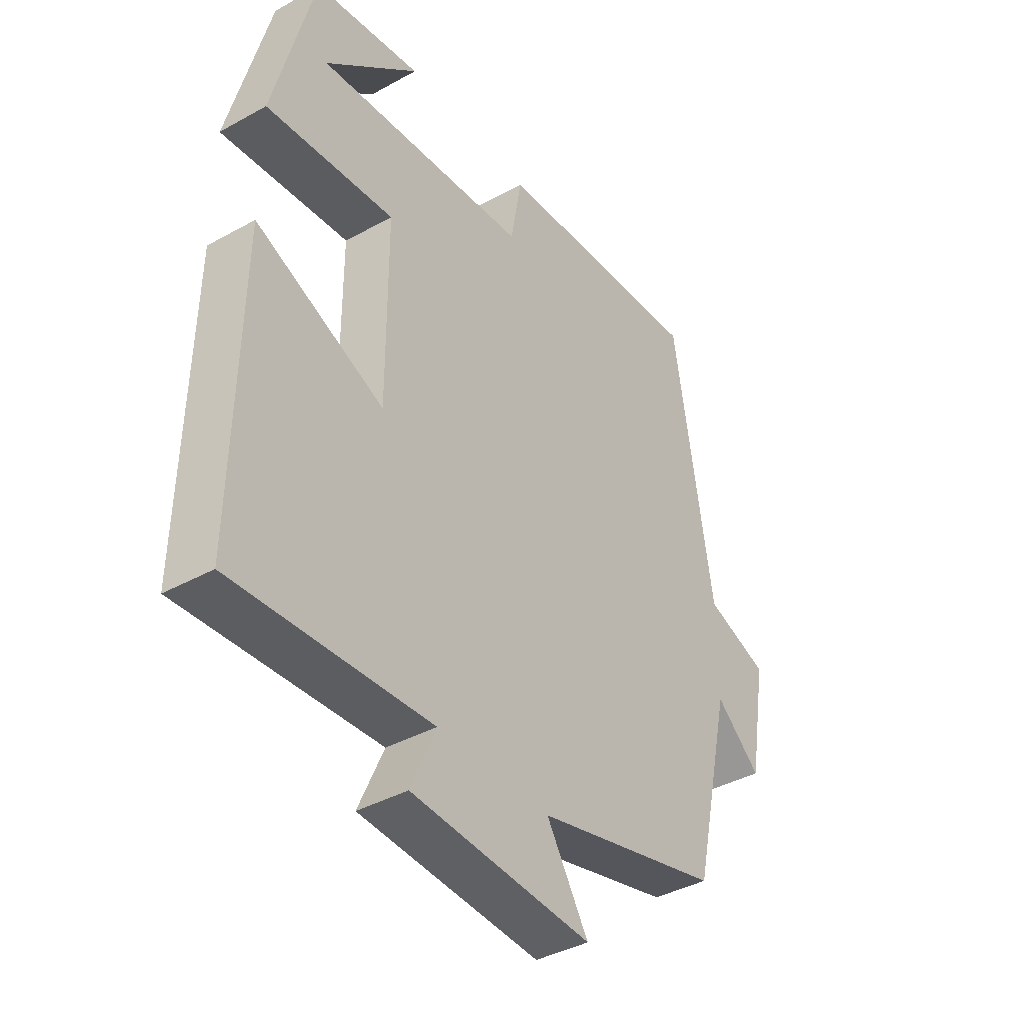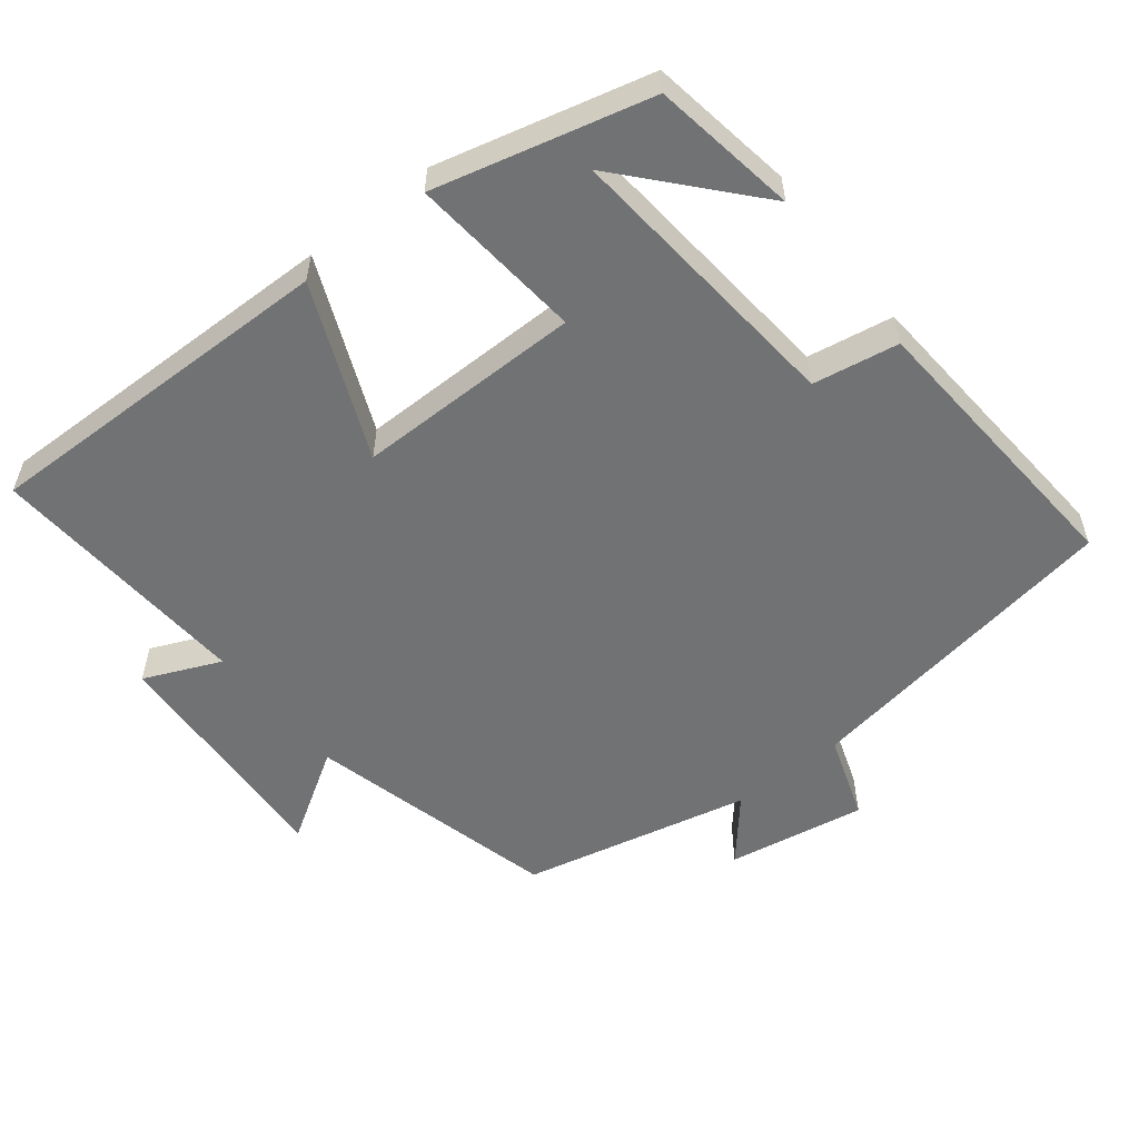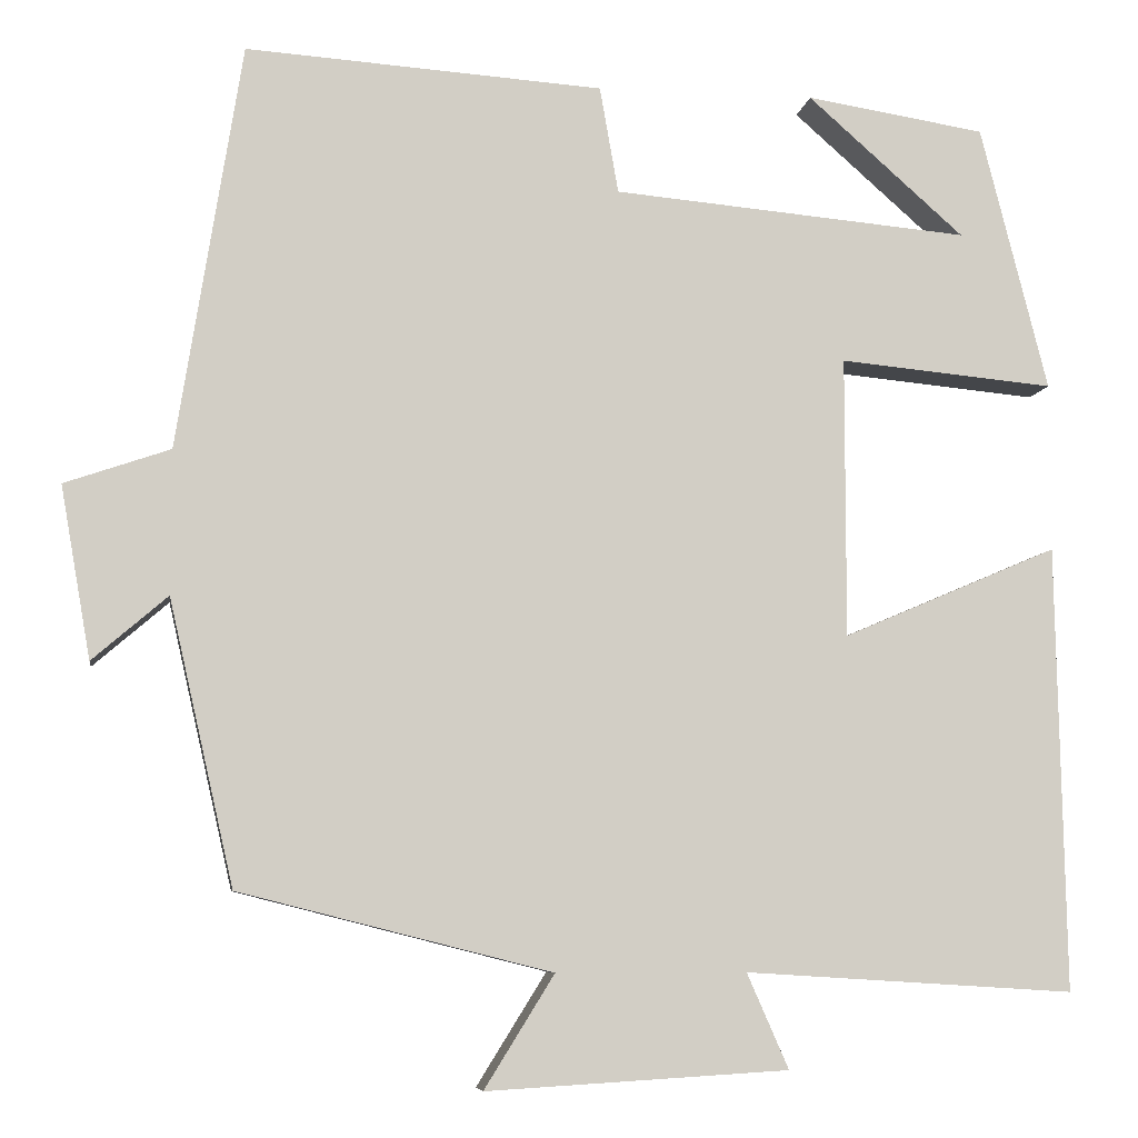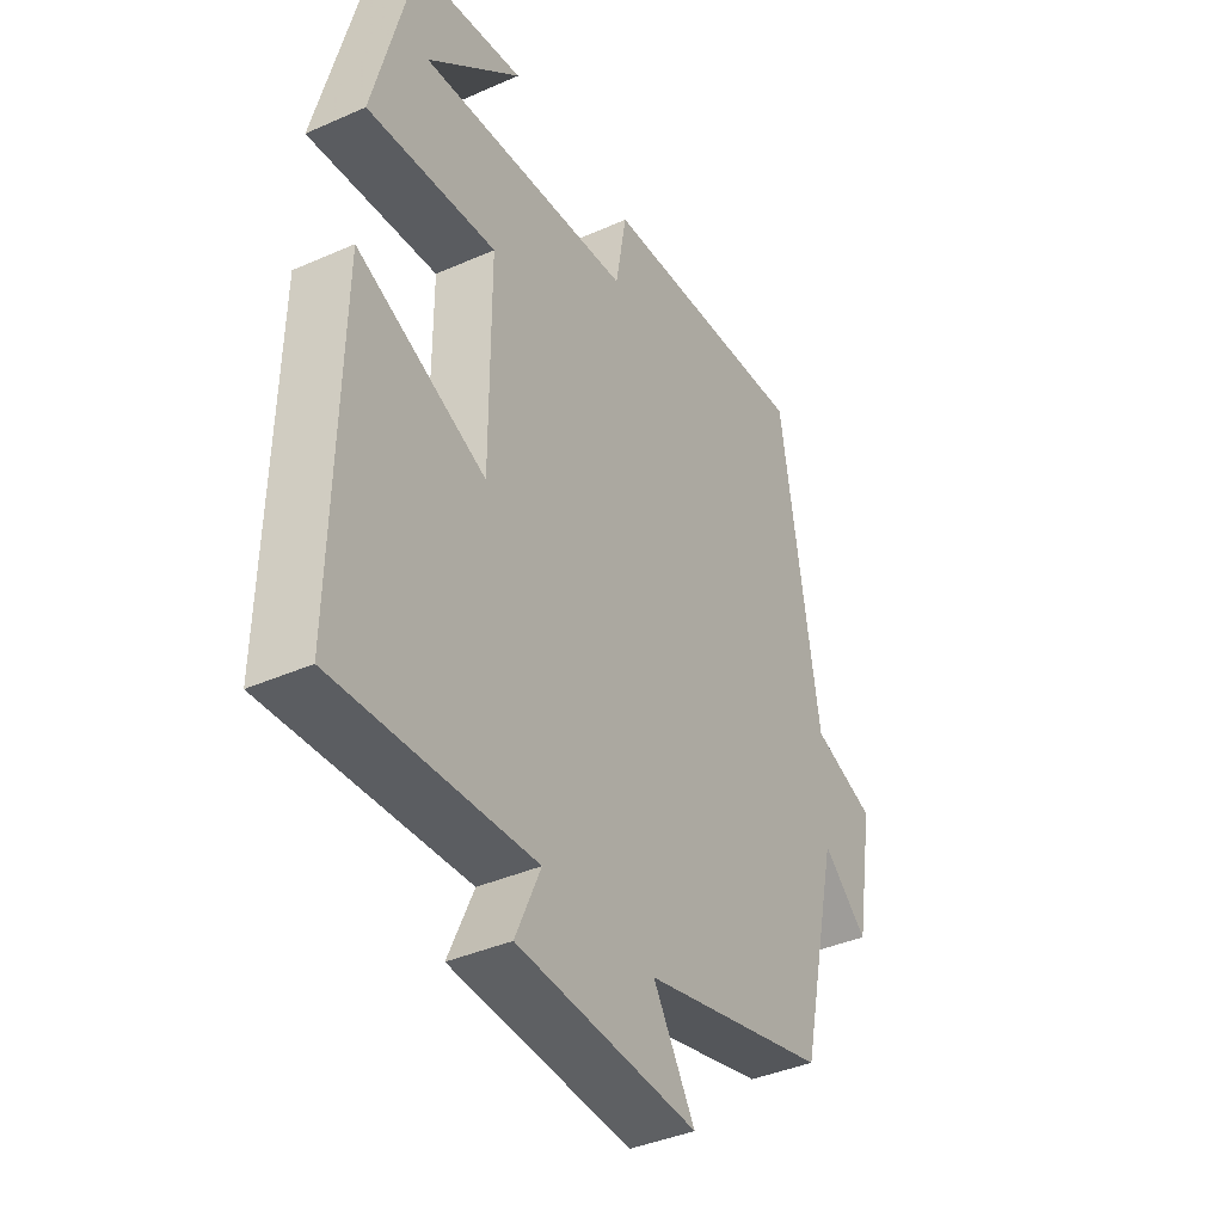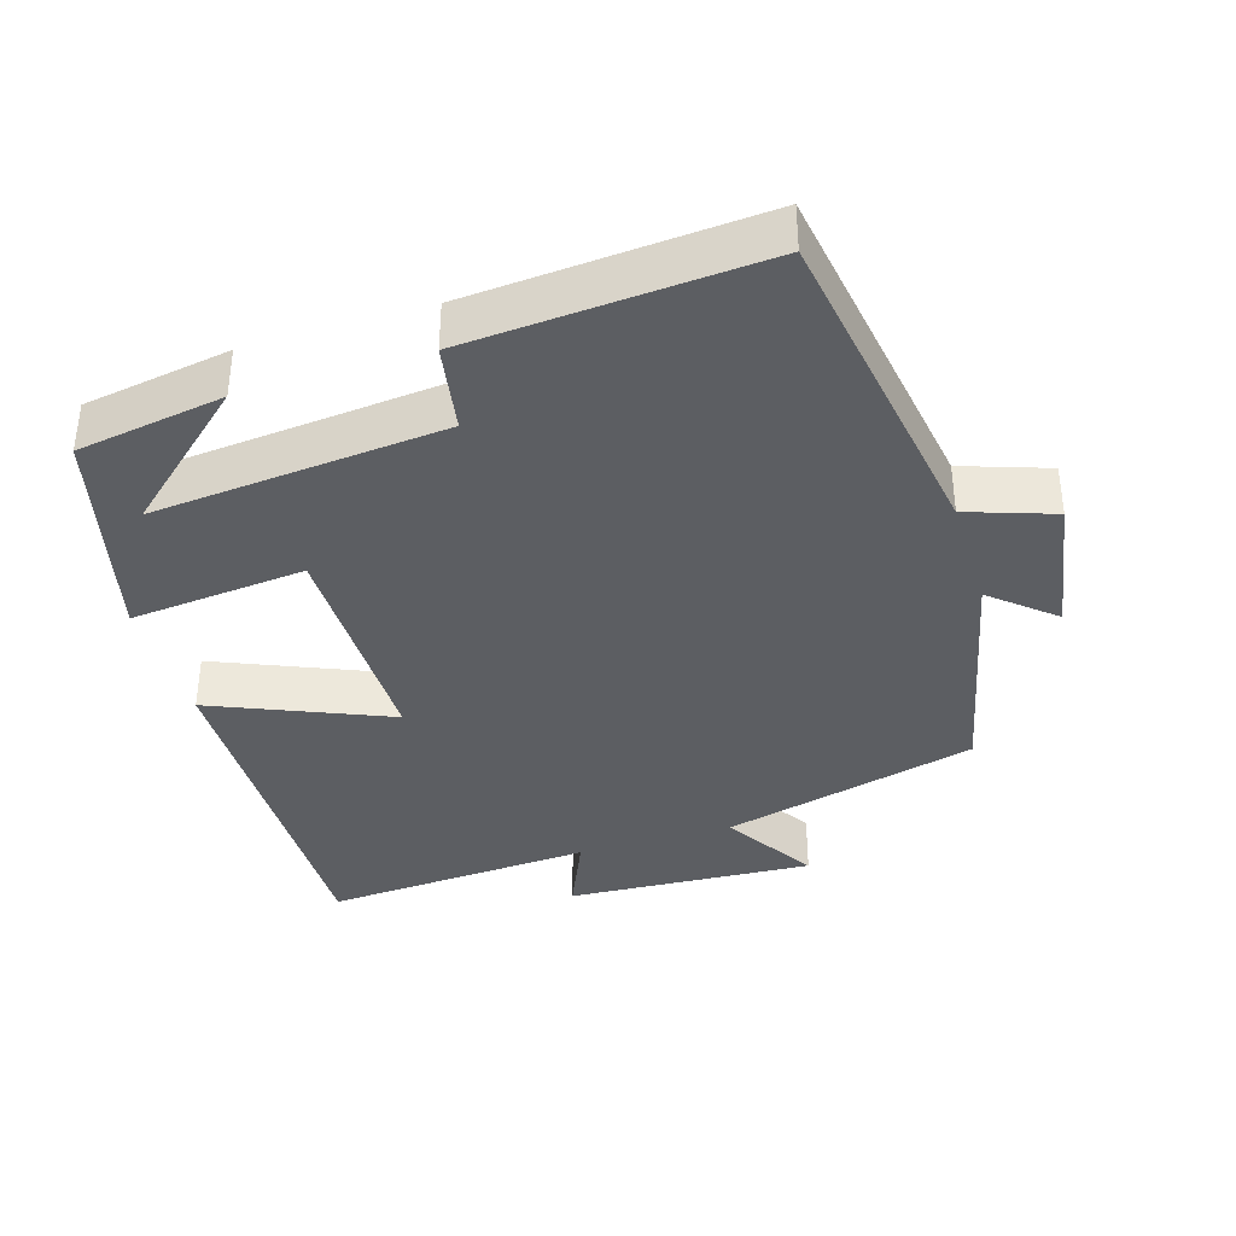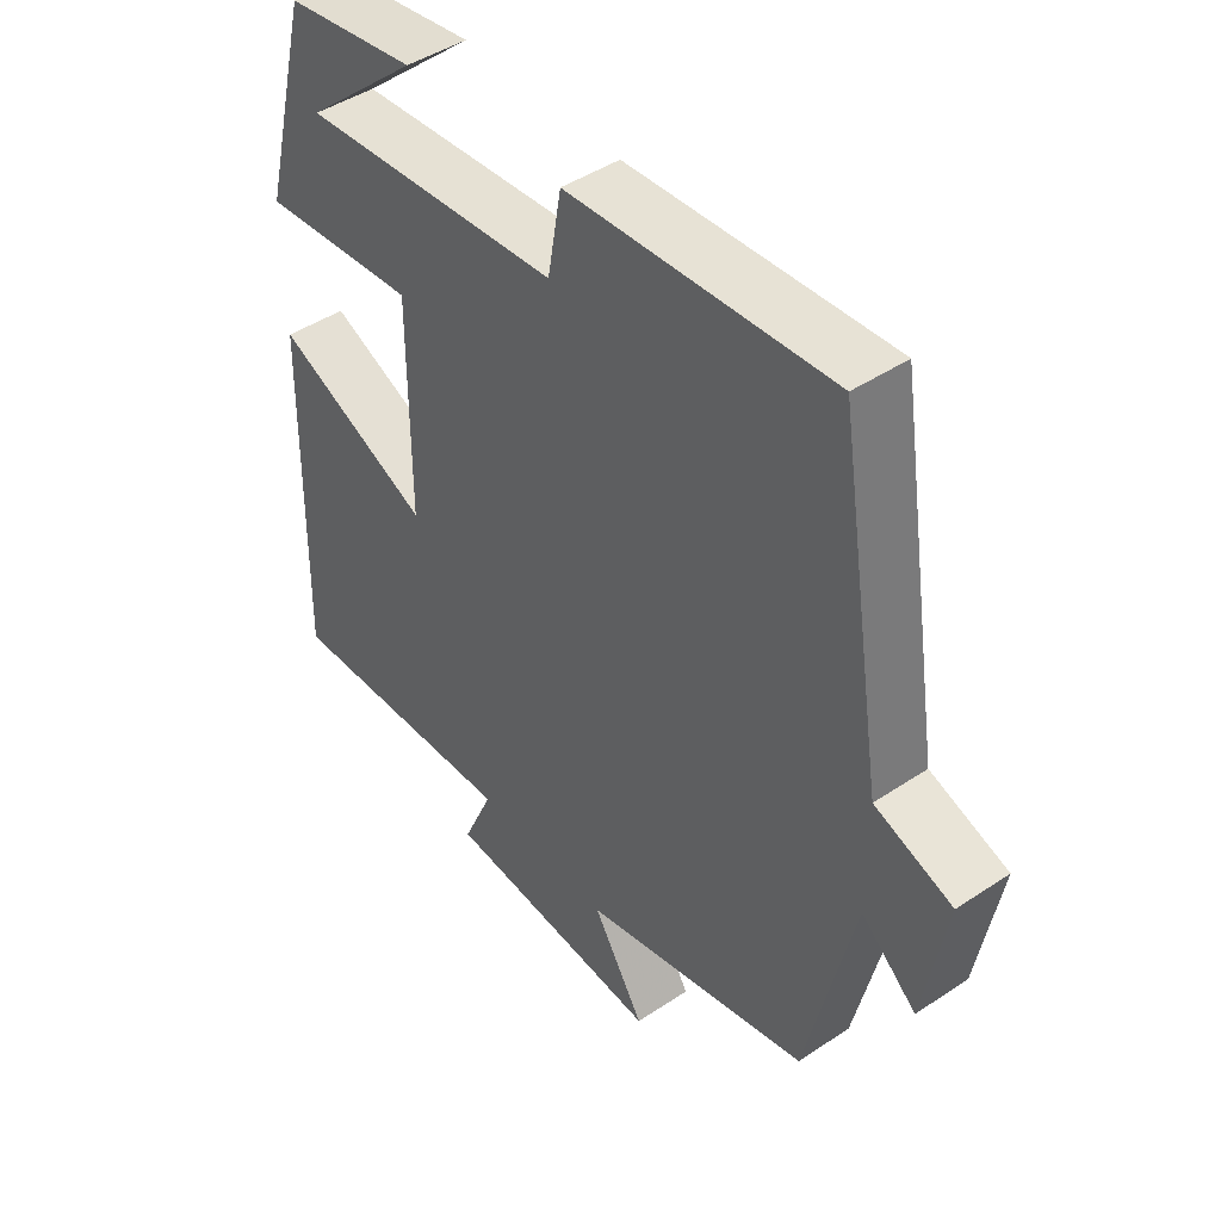
<metadata>
{"format":"obj","ext":"obj","renderer":"f3d","projection":"perspective","resolution":1024,"background":"white","views":[{"elev":-39.6,"azim":-55.4,"up":"+Z"},{"elev":-55.5,"azim":-51.6,"up":"+Y"},{"elev":-7.1,"azim":171.6,"up":"+Z"},{"elev":-39.3,"azim":-61.1,"up":"+Z"},{"elev":-37.5,"azim":17.2,"up":"+Y"},{"elev":45.1,"azim":52.3,"up":"+Z"}]}
</metadata>
<code>
v 0.427 0.07 0.528
v 0.5 0.07 0.071
v 0.619 0.07 0.03
v 0.585 0.07 -0.164
v 0.5 0.07 -0.091
v 0.427 0.07 -0.411
v 0.075 0.07 -0.5
v 0.154 0.07 -0.627
v -0.186 0.07 -0.607
v -0.139 0.07 -0.5
v -0.51 0.07 -0.523
v -0.5 0.07 -0.021
v -0.258 0.07 -0.124
v -0.258 0.07 0.192
v -0.5 0.07 0.169
v -0.424 0.07 0.468
v -0.222 0.07 0.5
v -0.399 0.07 0.344
v 0.003 0.07 0.38
v 0.024 0.07 0.5
v 0.427 0 0.528
v 0.5 0 0.071
v 0.619 0 0.03
v 0.585 0 -0.164
v 0.5 0 -0.091
v 0.427 0 -0.411
v 0.075 0 -0.5
v 0.154 0 -0.627
v -0.186 0 -0.607
v -0.139 0 -0.5
v -0.51 0 -0.523
v -0.5 0 -0.021
v -0.258 0 -0.124
v -0.258 0 0.192
v -0.5 0 0.169
v -0.424 0 0.468
v -0.222 0 0.5
v -0.399 0 0.344
v 0.003 0 0.38
v 0.024 0 0.5
f 19 20 1 2
f 18 19 2
f 16 17 18
f 15 16 18
f 14 15 18
f 14 18 2 3
f 13 14 3
f 10 11 12 13
f 10 13 3
f 7 8 9 10
f 5 6 7 10
f 5 10 3
f 3 4 5
f 22 21 40 39
f 22 39 38
f 38 37 36
f 38 36 35
f 38 35 34
f 23 22 38 34
f 23 34 33
f 33 32 31 30
f 23 33 30
f 30 29 28 27
f 30 27 26 25
f 23 30 25
f 25 24 23
f 1 21 22 2
f 2 22 23 3
f 3 23 24 4
f 4 24 25 5
f 5 25 26 6
f 6 26 27 7
f 7 27 28 8
f 8 28 29 9
f 9 29 30 10
f 10 30 31 11
f 11 31 32 12
f 12 32 33 13
f 13 33 34 14
f 14 34 35 15
f 15 35 36 16
f 16 36 37 17
f 17 37 38 18
f 18 38 39 19
f 19 39 40 20
f 20 40 21 1

</code>
